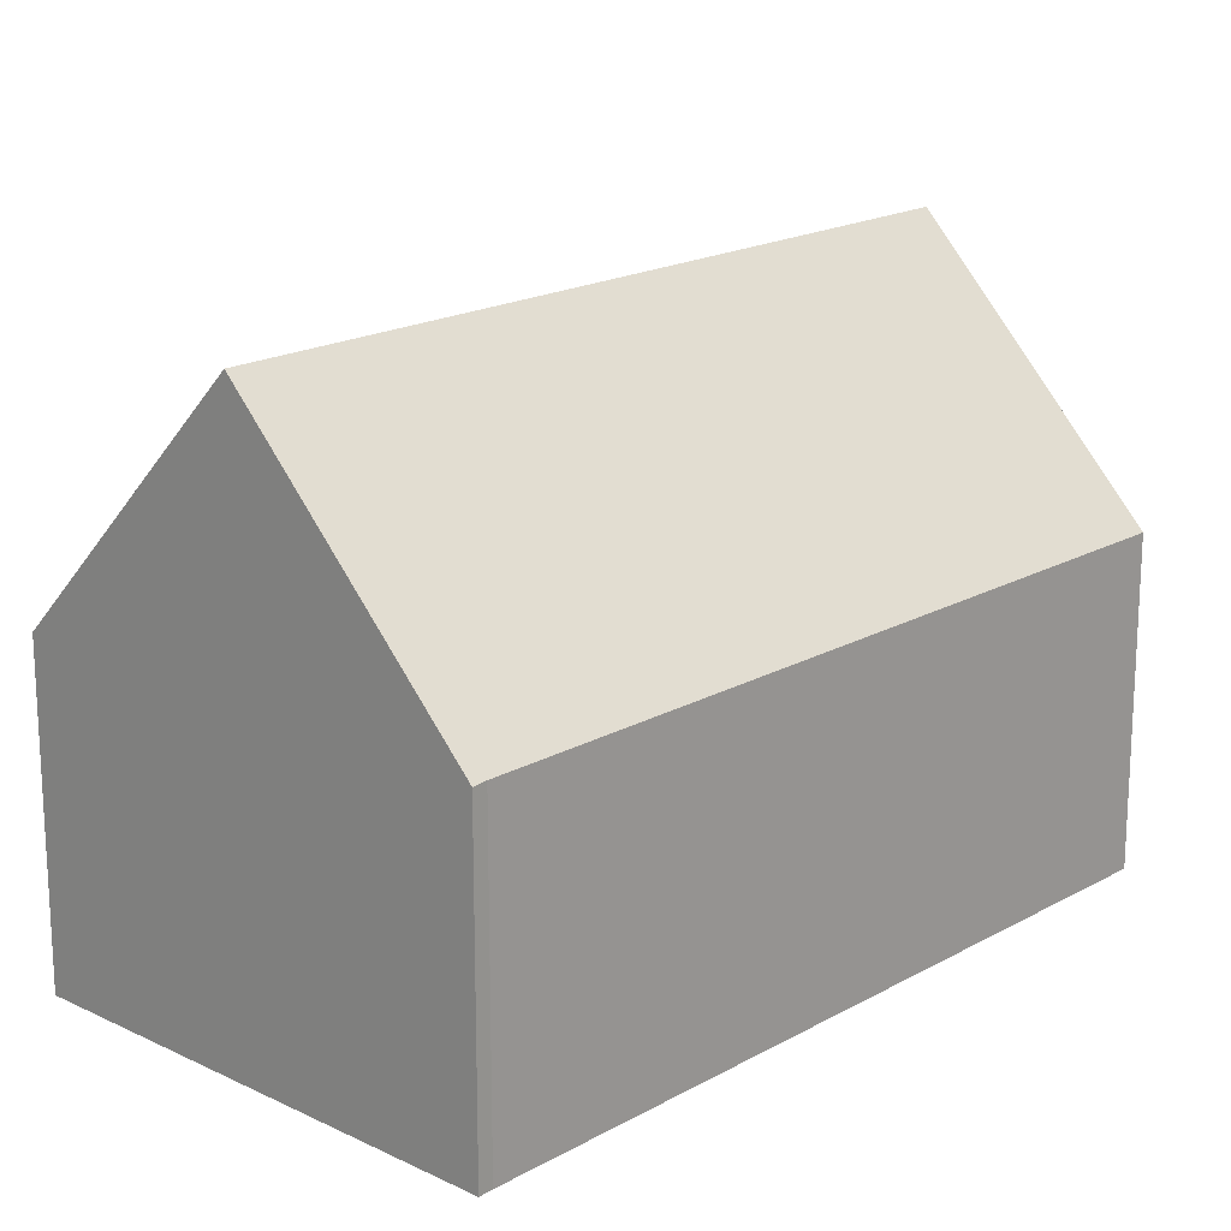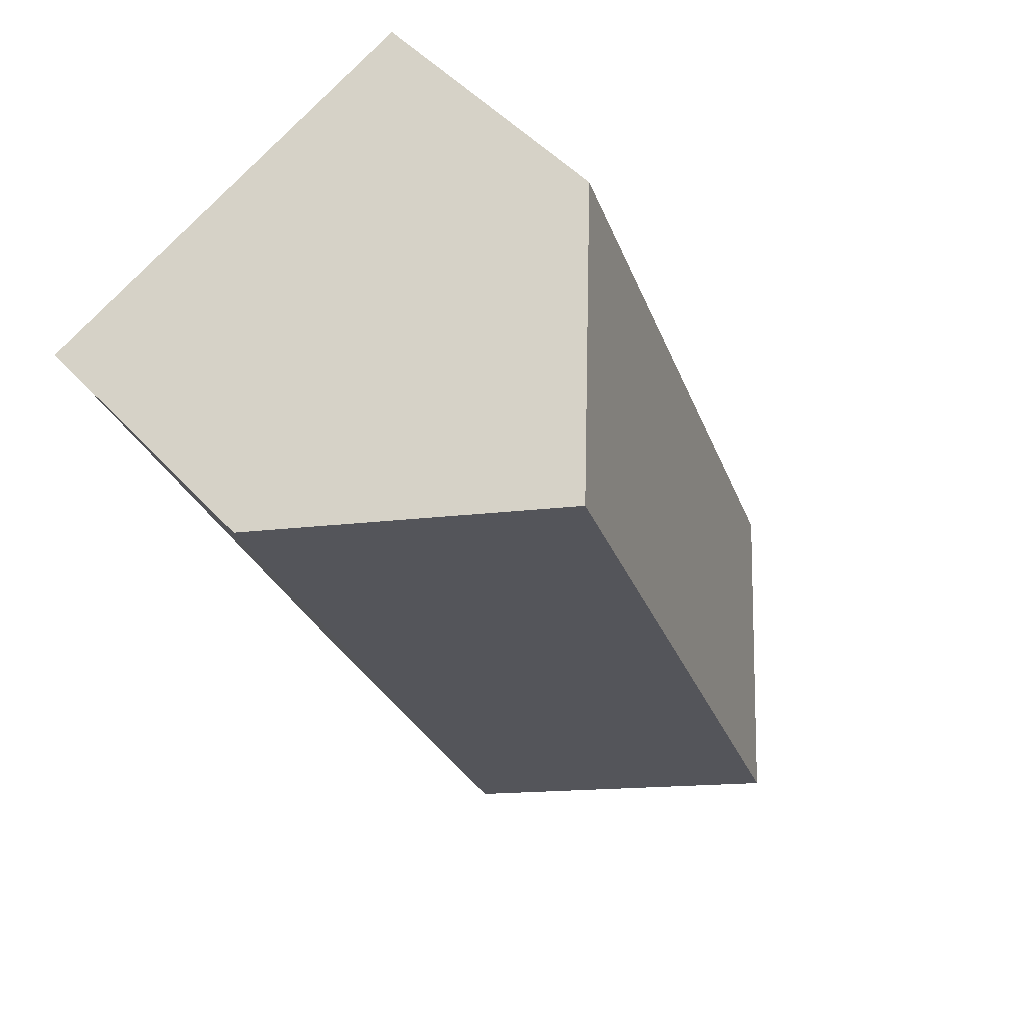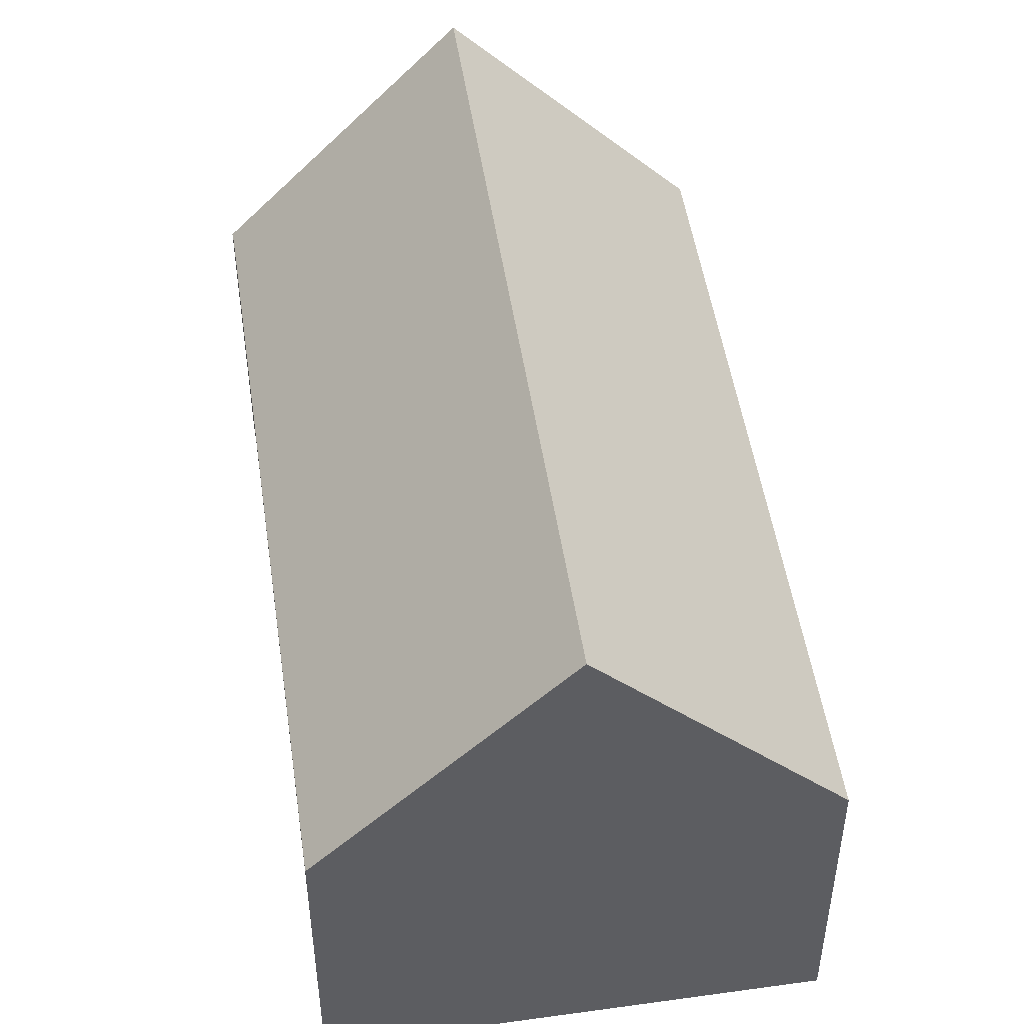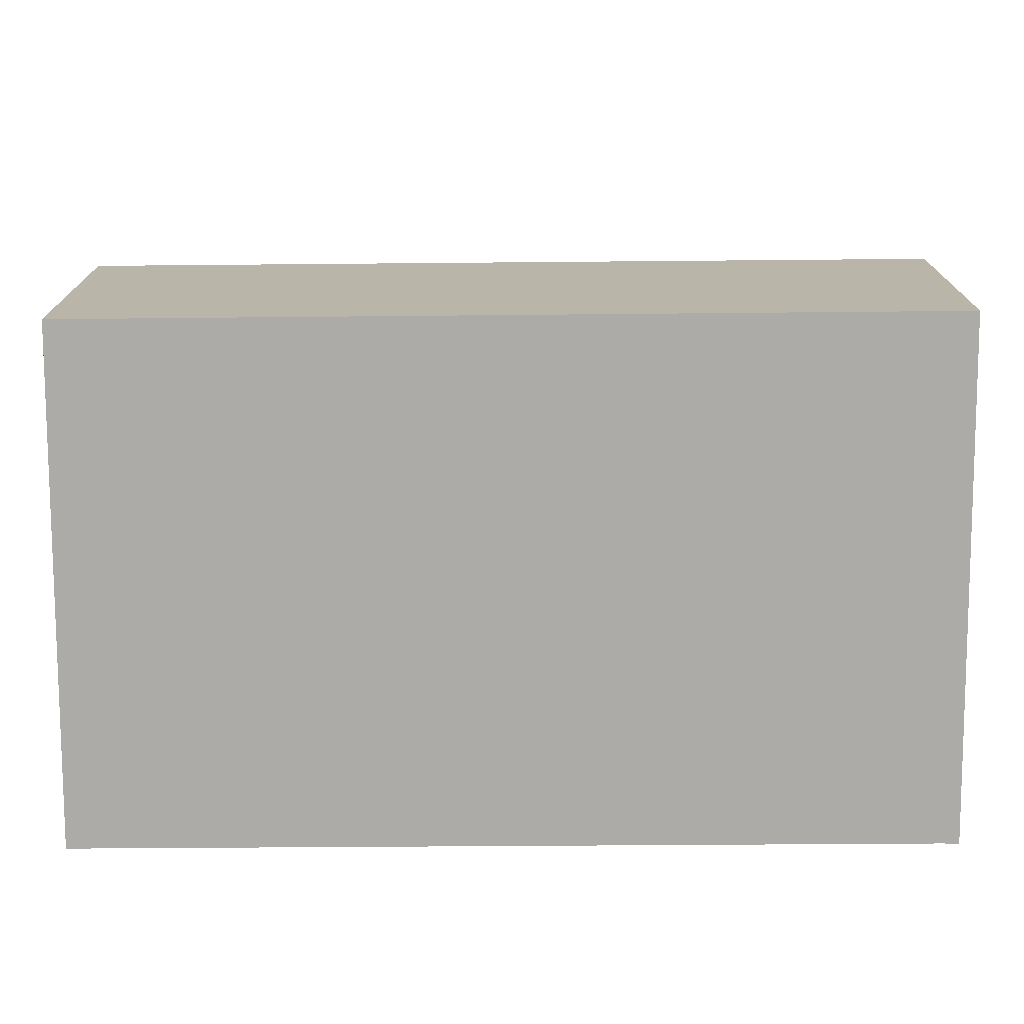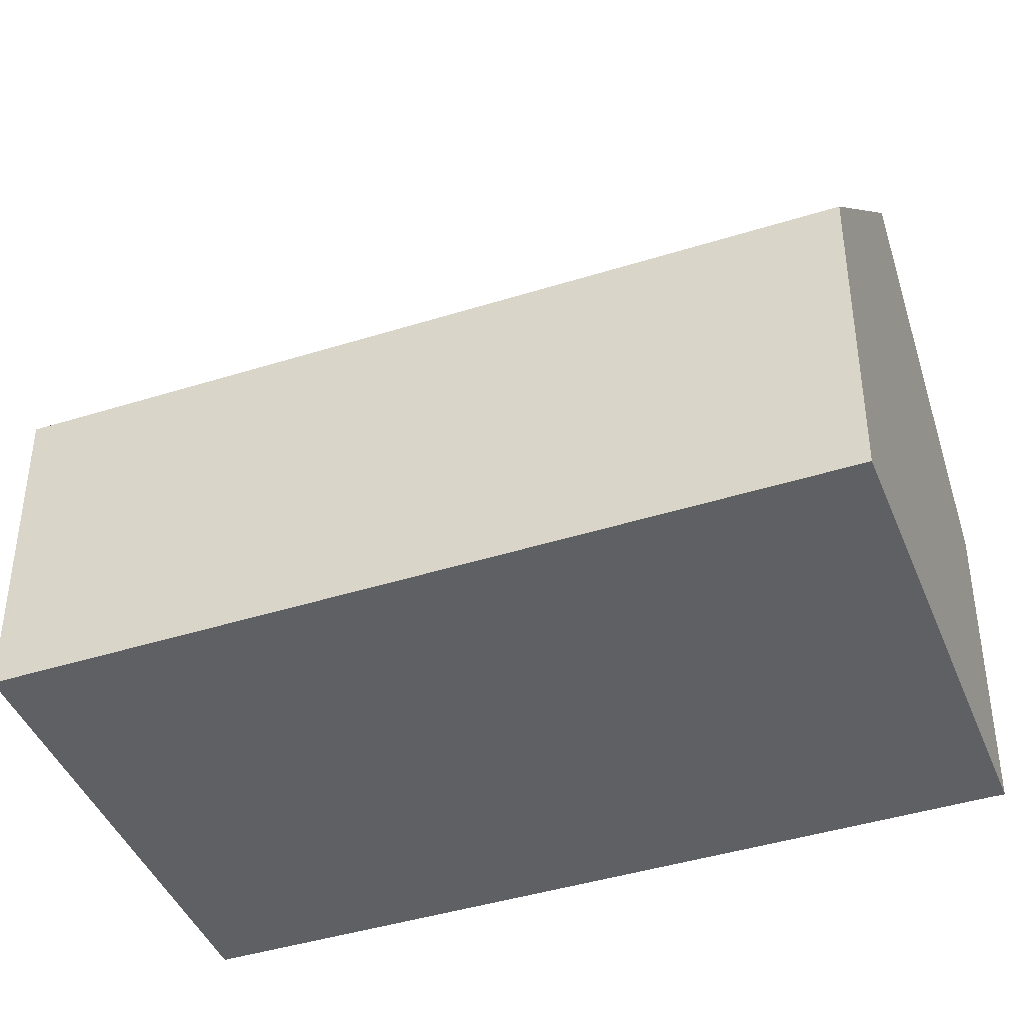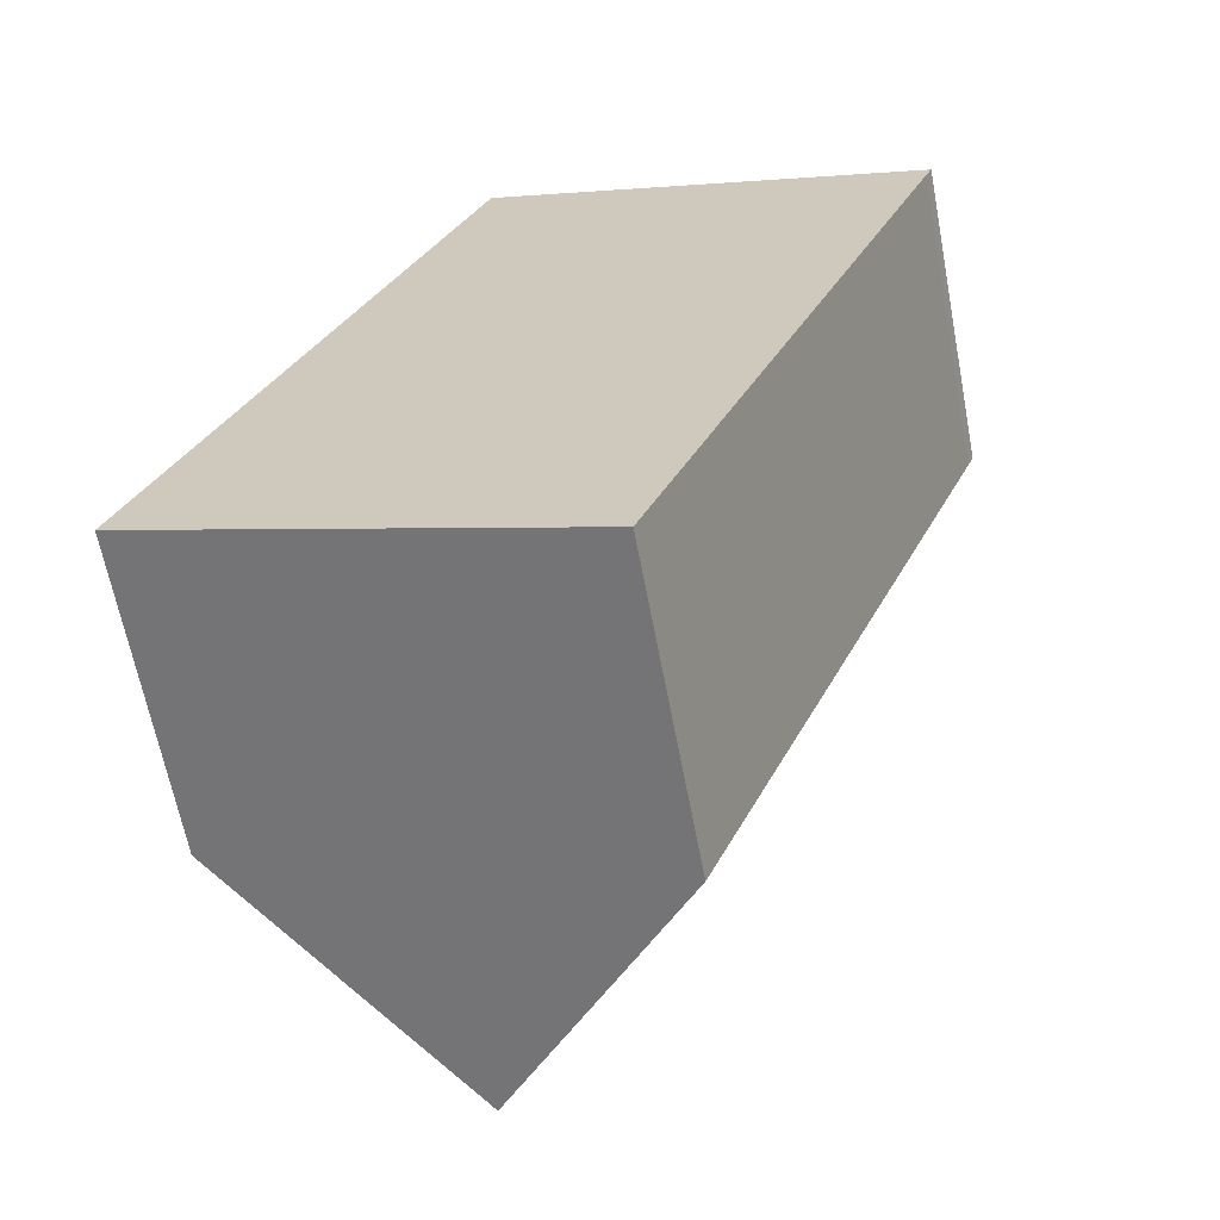
<metadata>
{"format":"obj","ext":"obj","renderer":"f3d","projection":"perspective","resolution":1024,"background":"white","views":[{"elev":18.5,"azim":65.1,"up":"+Y"},{"elev":49.4,"azim":139.6,"up":"+Z"},{"elev":49.7,"azim":-166.3,"up":"+Y"},{"elev":-76.2,"azim":-67.5,"up":"+Y"},{"elev":-42.2,"azim":-47.1,"up":"+Y"},{"elev":-64.6,"azim":10.8,"up":"+Z"}]}
</metadata>
<code>
v  11.92 12.71 14.79
v  10.1 7.058 -4.164
v  5.04 12.71 -2.077
v  16.84 7.071 12.41
v  16.98 7.058 12.72
v  6.811 7.017 16.88
v  0.406 7.537 -0.167
v  0 7.083 4.337e-16
v  0 0 0
v  6.811 -1.034e-15 16.88
v  11.92 -9.057e-16 14.79
v  16.98 -7.787e-16 12.72
v  16.84 -7.599e-16 12.41
v  10.1 2.55e-16 -4.164
v  5.04 1.272e-16 -2.077
v  0.406 1.023e-17 -0.167
g defaultobject
f 1 2 3
f 2 1 4
f 4 1 5
f 6 7 8
f 7 6 3
f 3 6 1
f 9 6 8
f 6 9 10
f 6 5 1
f 5 6 10
f 5 10 11
f 5 11 12
f 5 13 4
f 13 5 12
f 13 2 4
f 2 13 14
f 14 3 2
f 3 14 7
f 7 14 15
f 7 15 8
f 8 15 16
f 8 16 9
f 9 11 10
f 11 9 12
f 12 9 13
f 13 9 16
f 13 16 15
f 13 15 14

</code>
